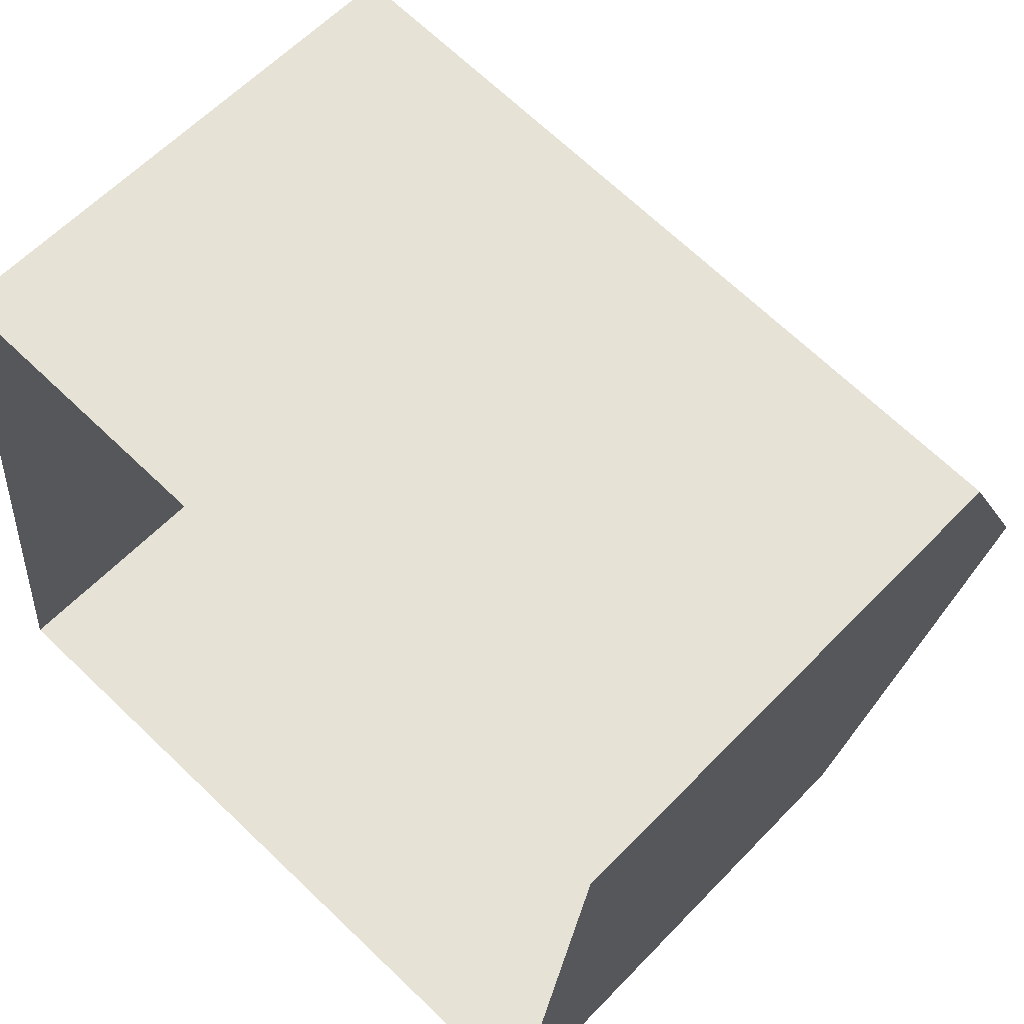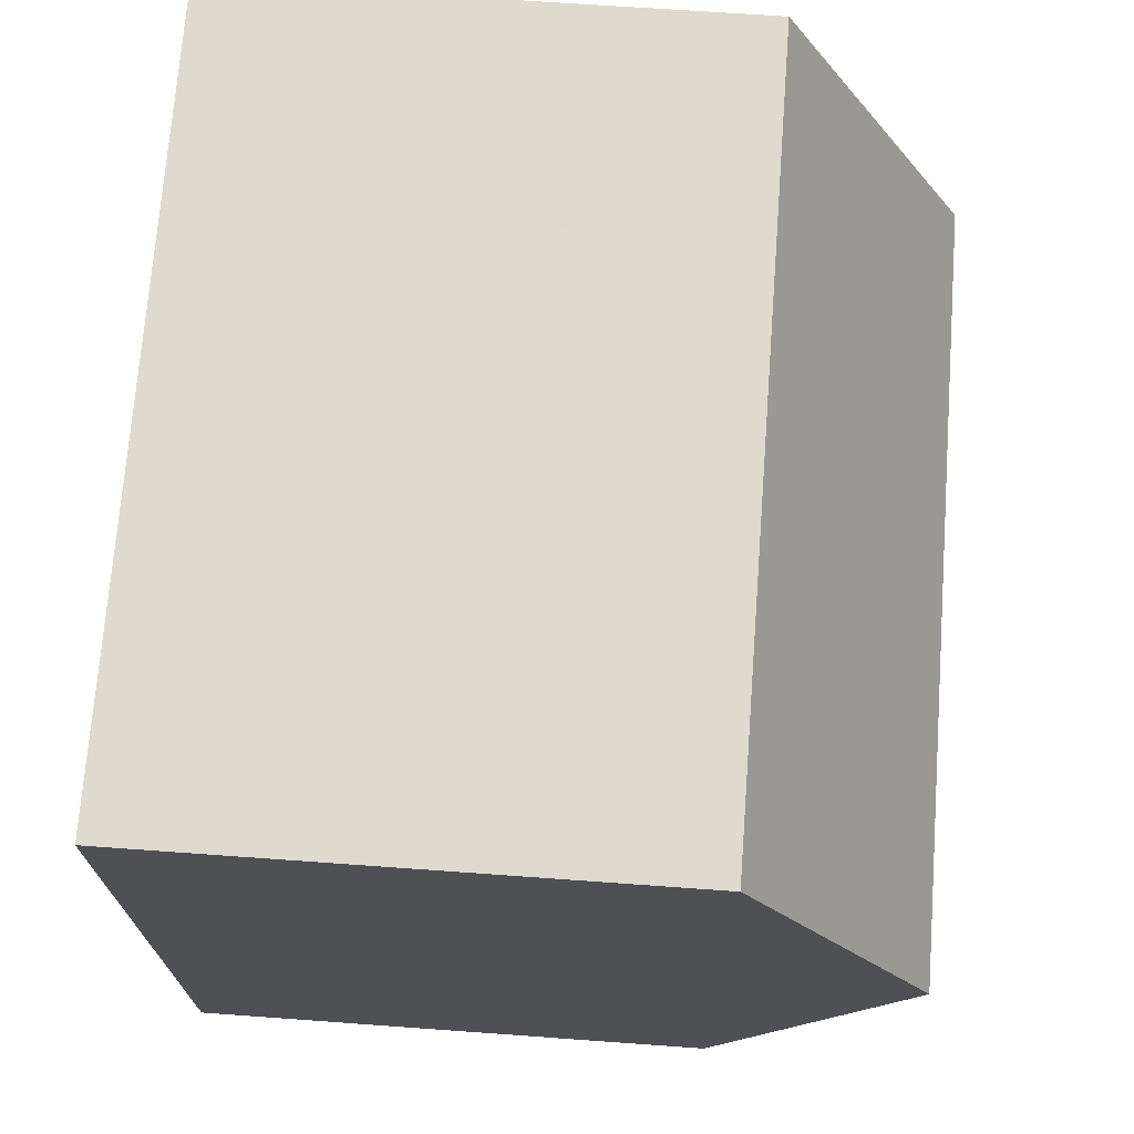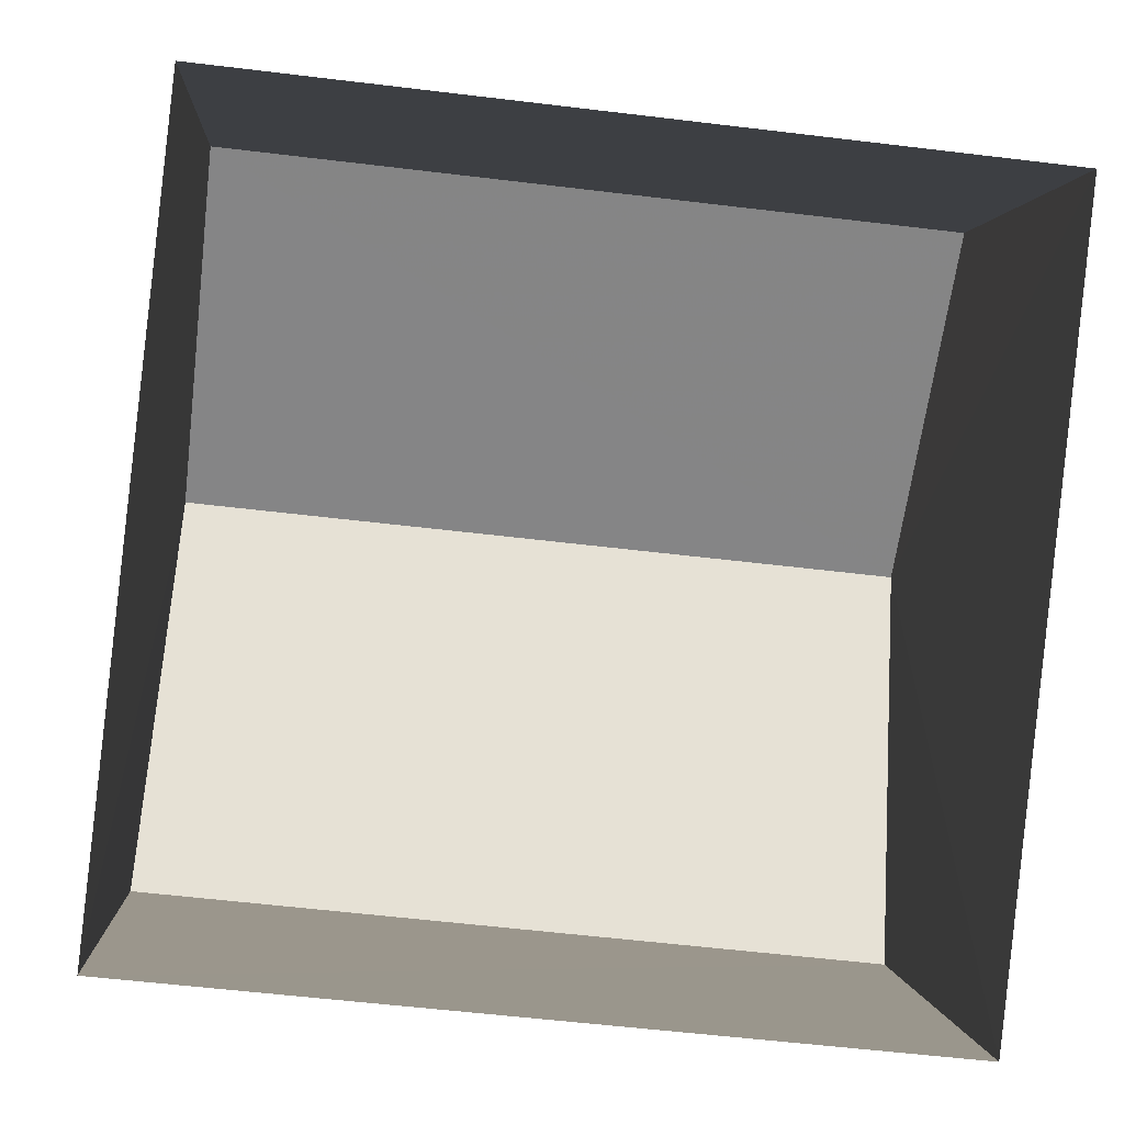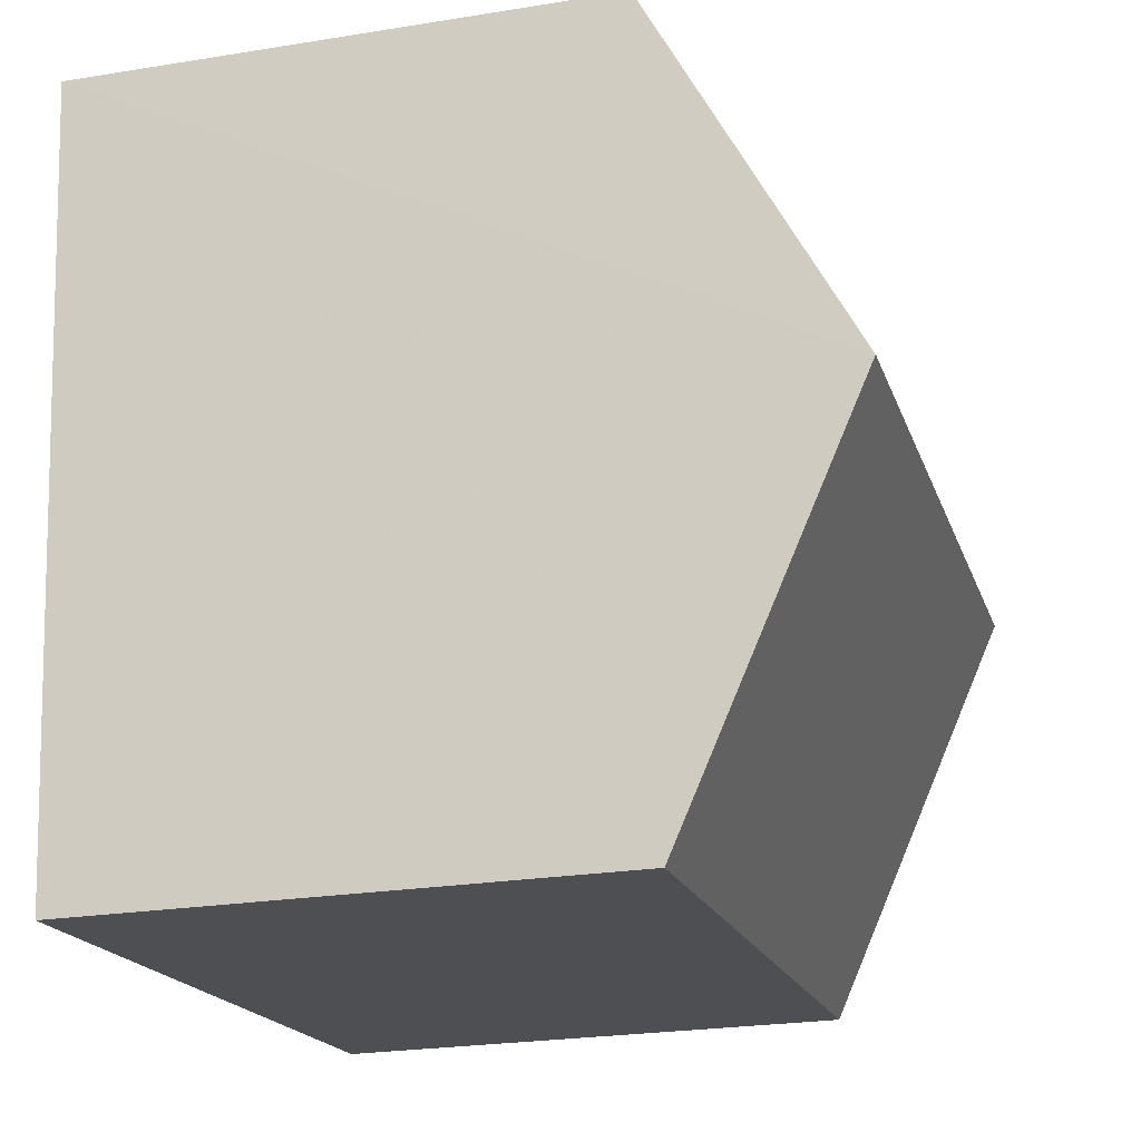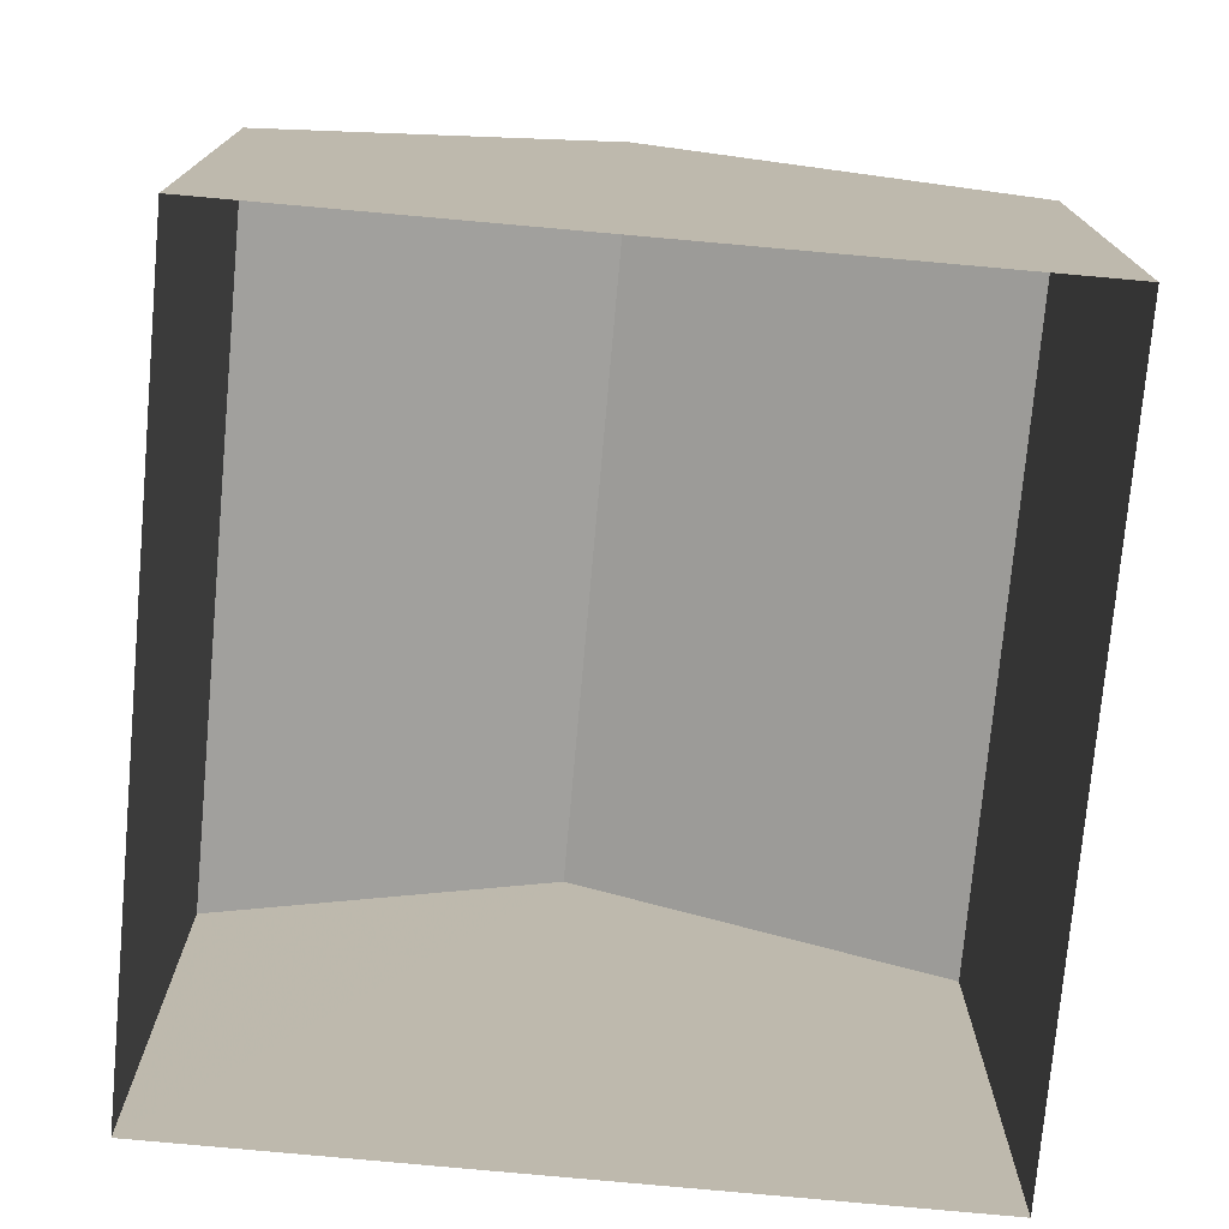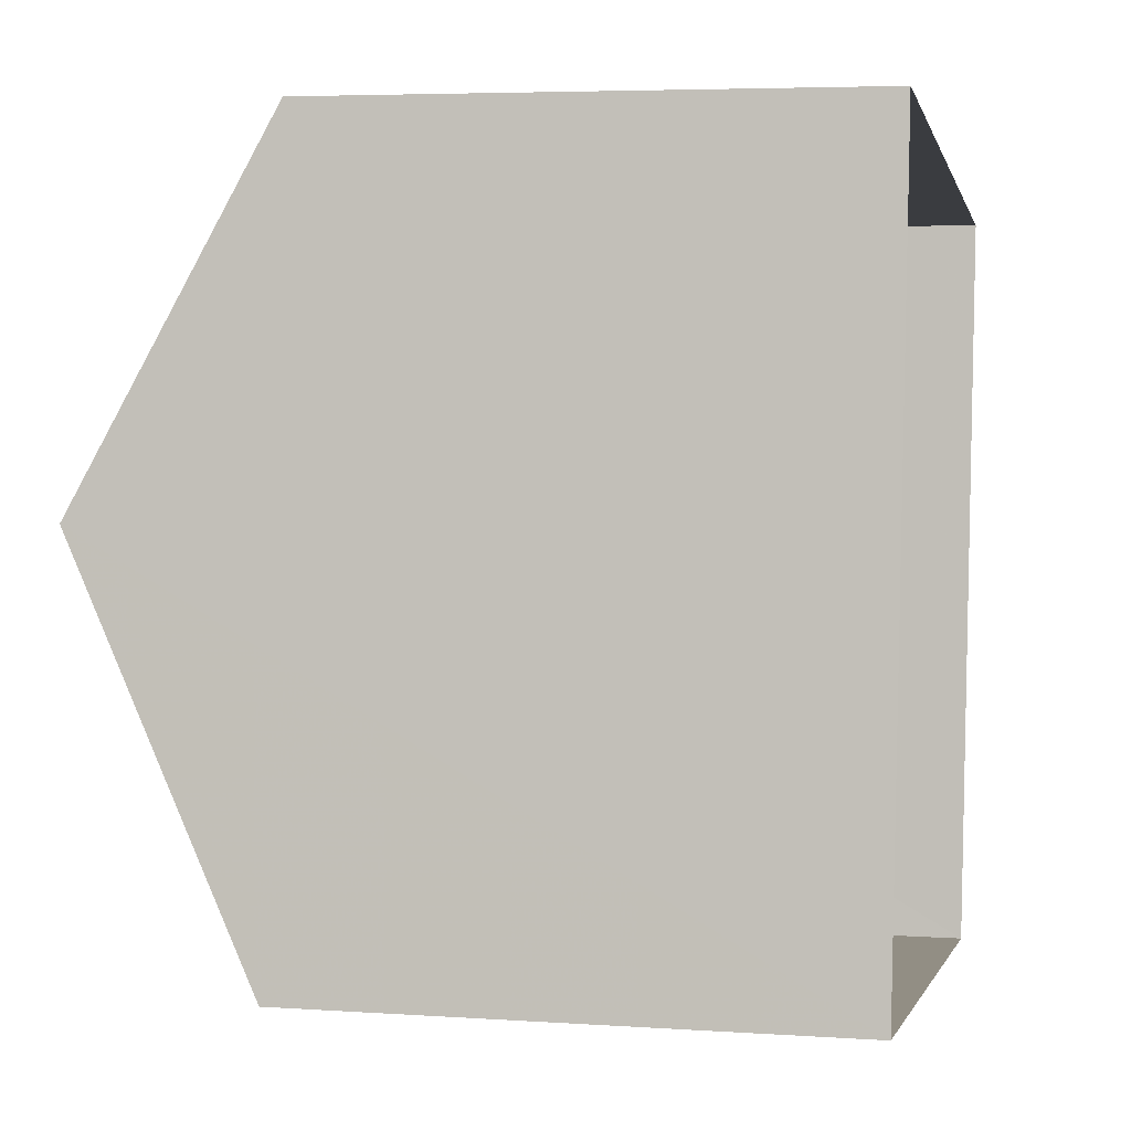
<metadata>
{"format":"obj","ext":"obj","renderer":"f3d","projection":"perspective","resolution":1024,"background":"white","views":[{"elev":60.2,"azim":-136.7,"up":"+Y"},{"elev":65.1,"azim":-85.7,"up":"+Y"},{"elev":0.8,"azim":176.0,"up":"+Y"},{"elev":-24.1,"azim":-74.9,"up":"+Y"},{"elev":-75.3,"azim":-89.1,"up":"+Z"},{"elev":4.7,"azim":102.2,"up":"+Y"}]}
</metadata>
<code>
v -3.739e+05 -1.057e+05 18.82
v -3.739e+05 -1.057e+05 18.82
v -3.739e+05 -1.057e+05 18.82
v -3.739e+05 -1.057e+05 18.83
v -3.739e+05 -1.057e+05 25.27
v -3.739e+05 -1.057e+05 25.27
v -3.739e+05 -1.057e+05 27.58
v -3.739e+05 -1.057e+05 27.58
v -3.739e+05 -1.057e+05 25.27
v -3.739e+05 -1.057e+05 25.27
f 1 2 3
f 1 4 2
f 5 6 7
f 8 5 7
f 7 9 8
f 7 10 9
f 9 1 8
f 1 3 8
f 3 5 8
f 6 2 7
f 2 4 7
f 4 10 7
f 6 3 2
f 6 5 3
f 10 4 1
f 9 10 1

</code>
